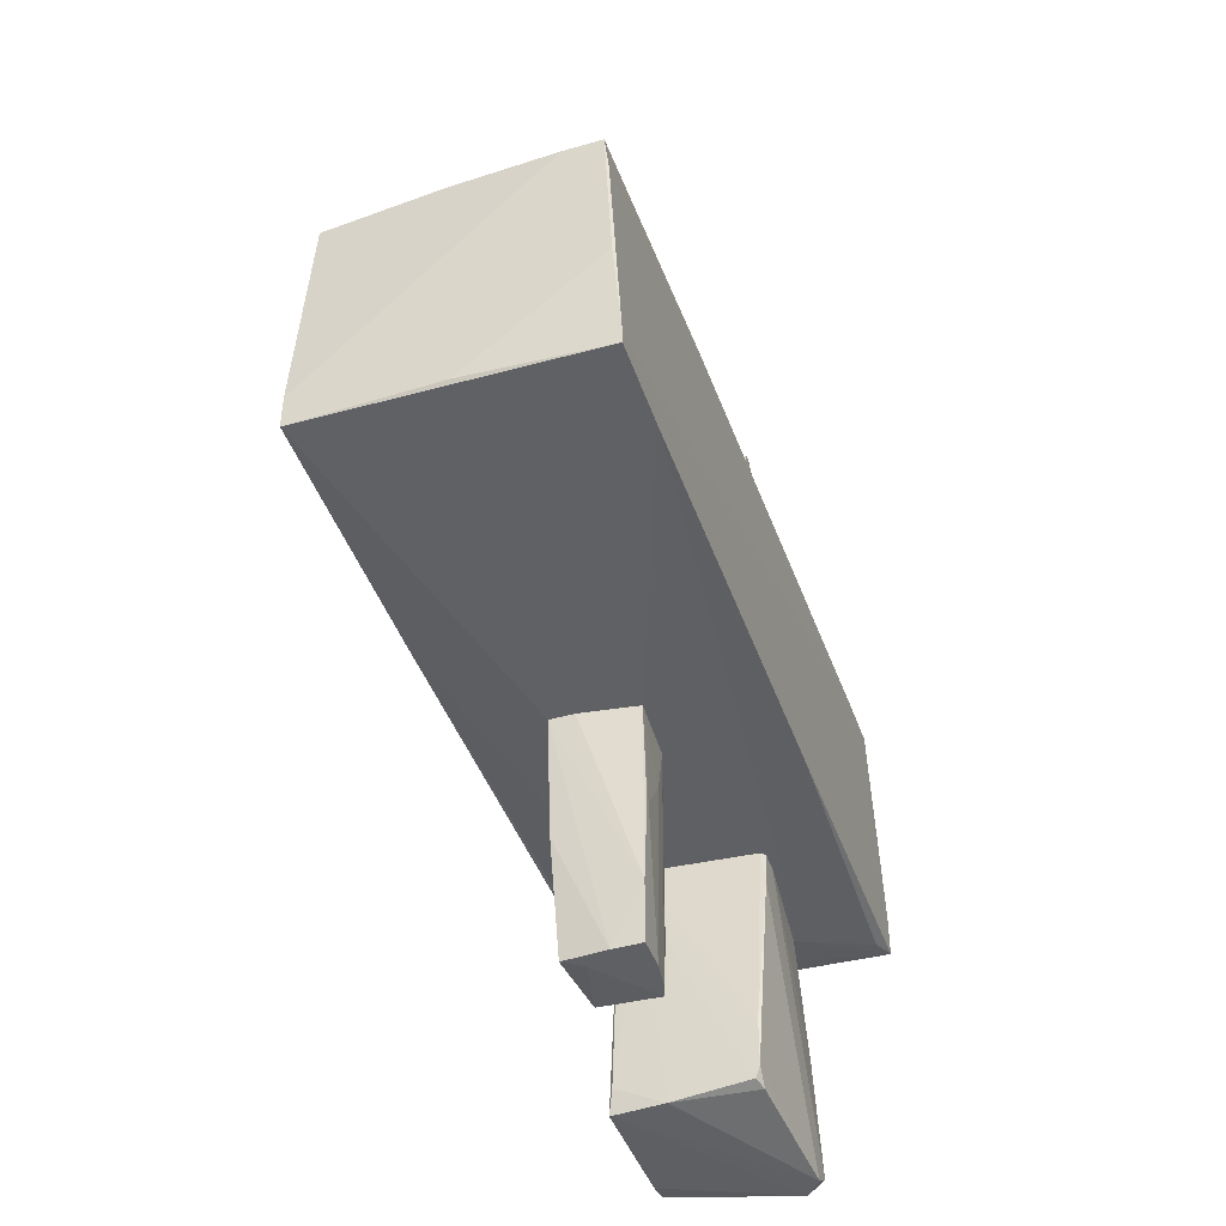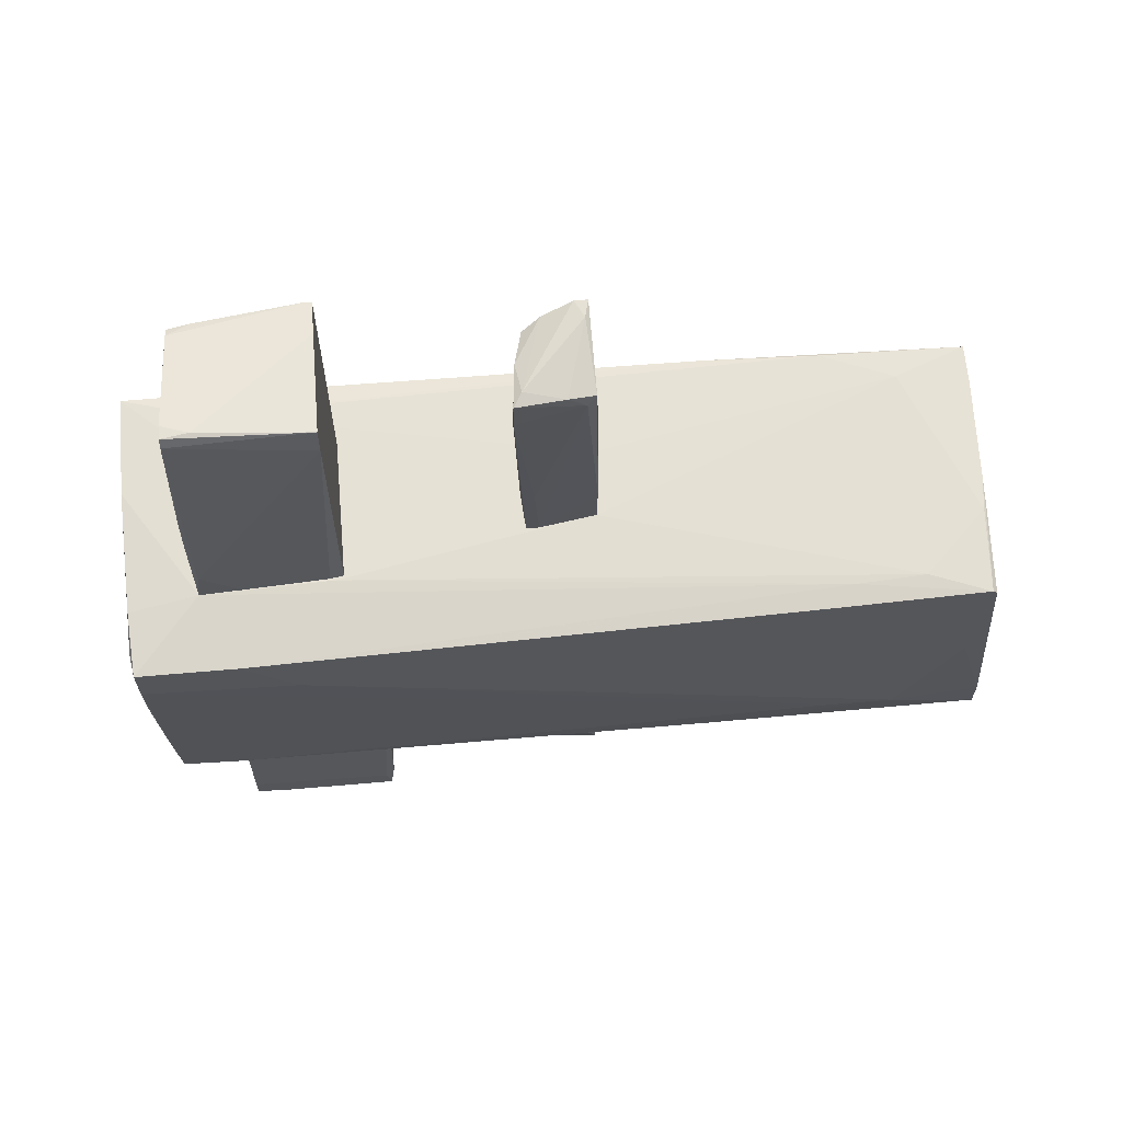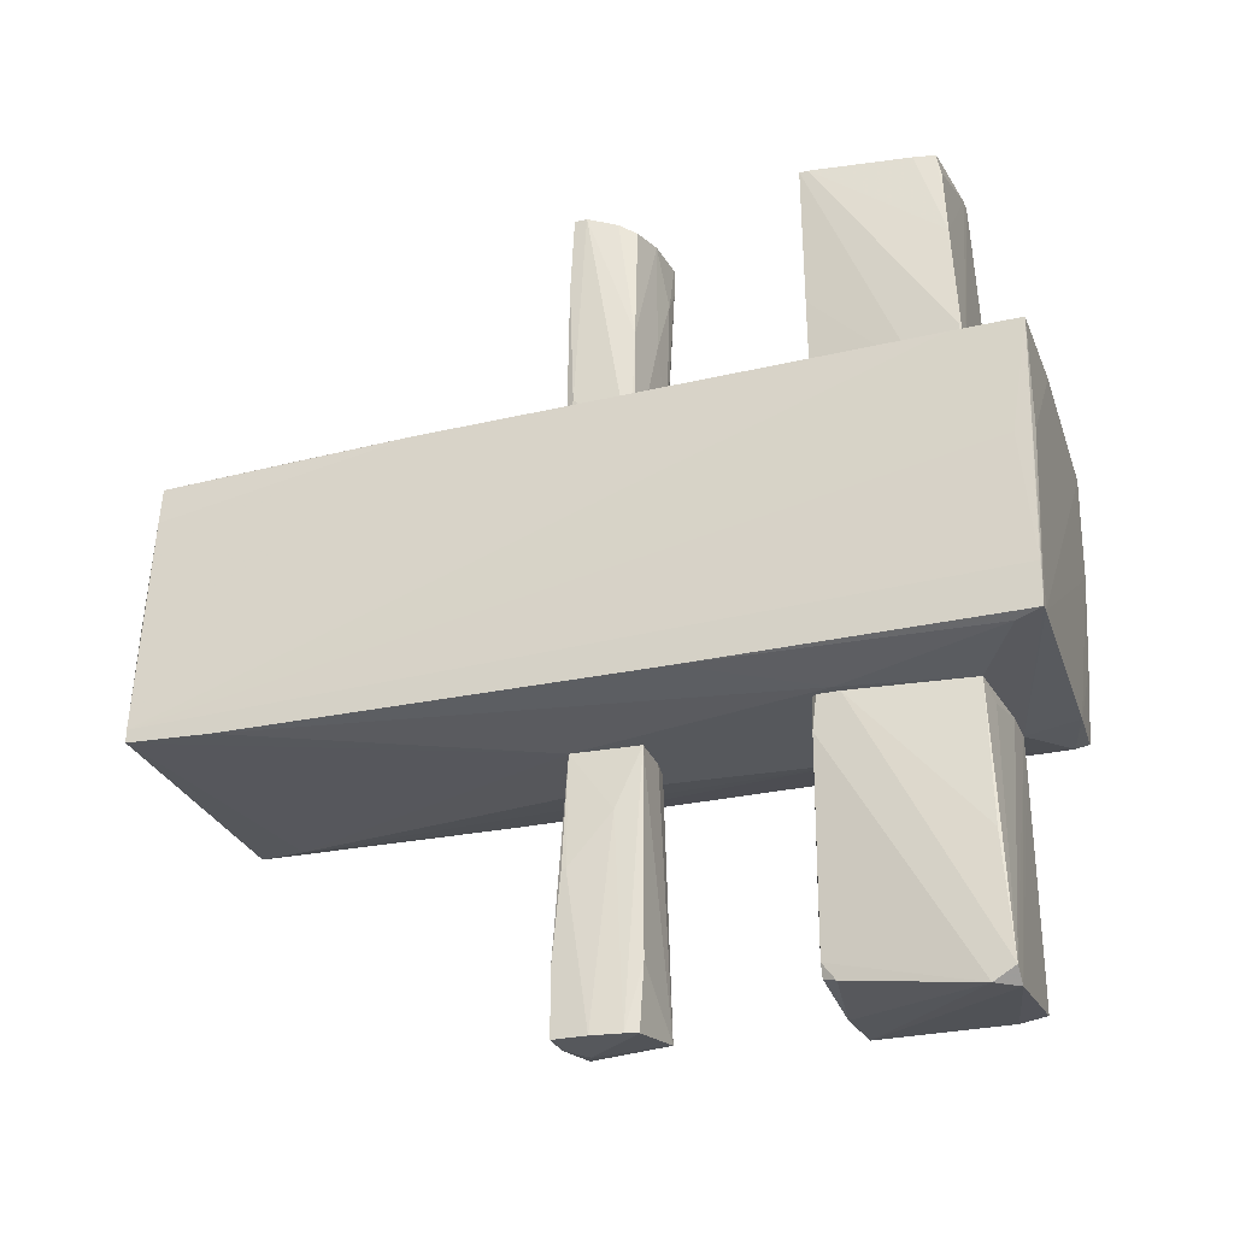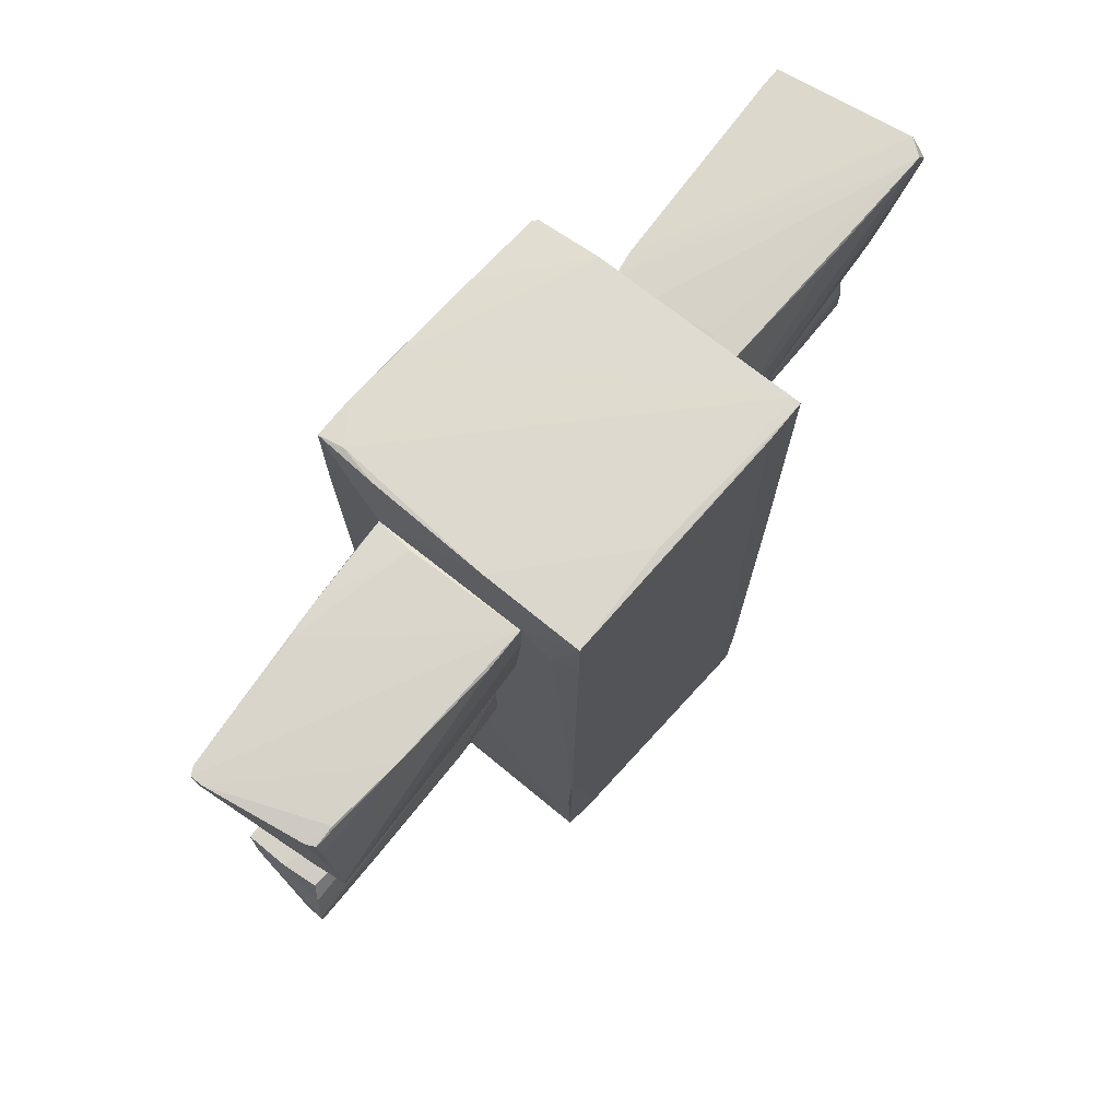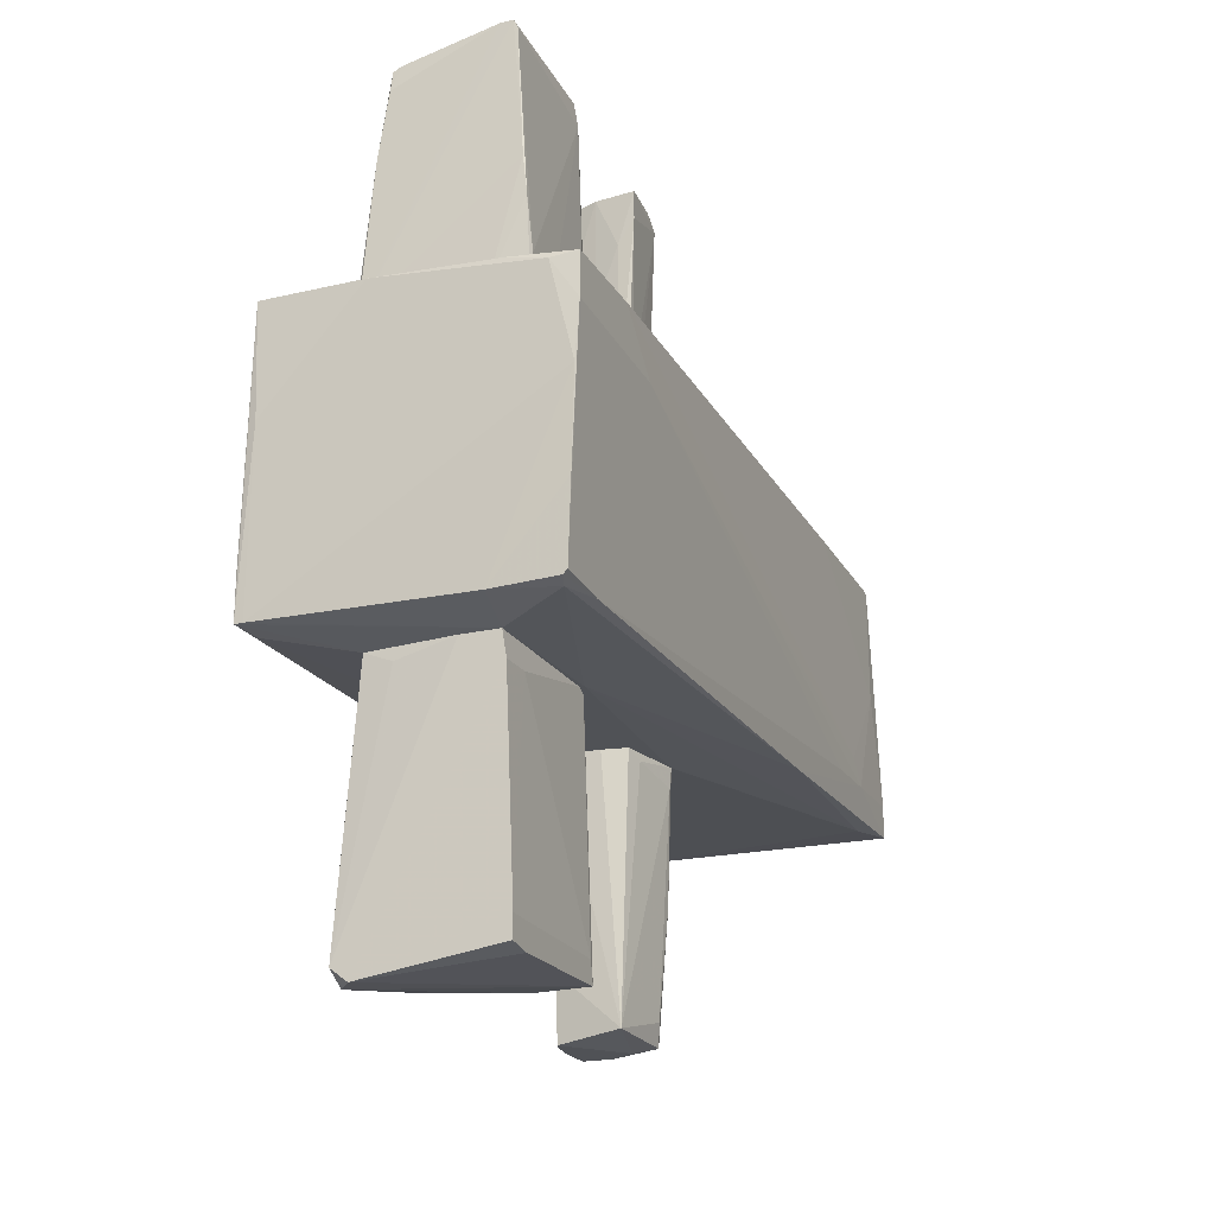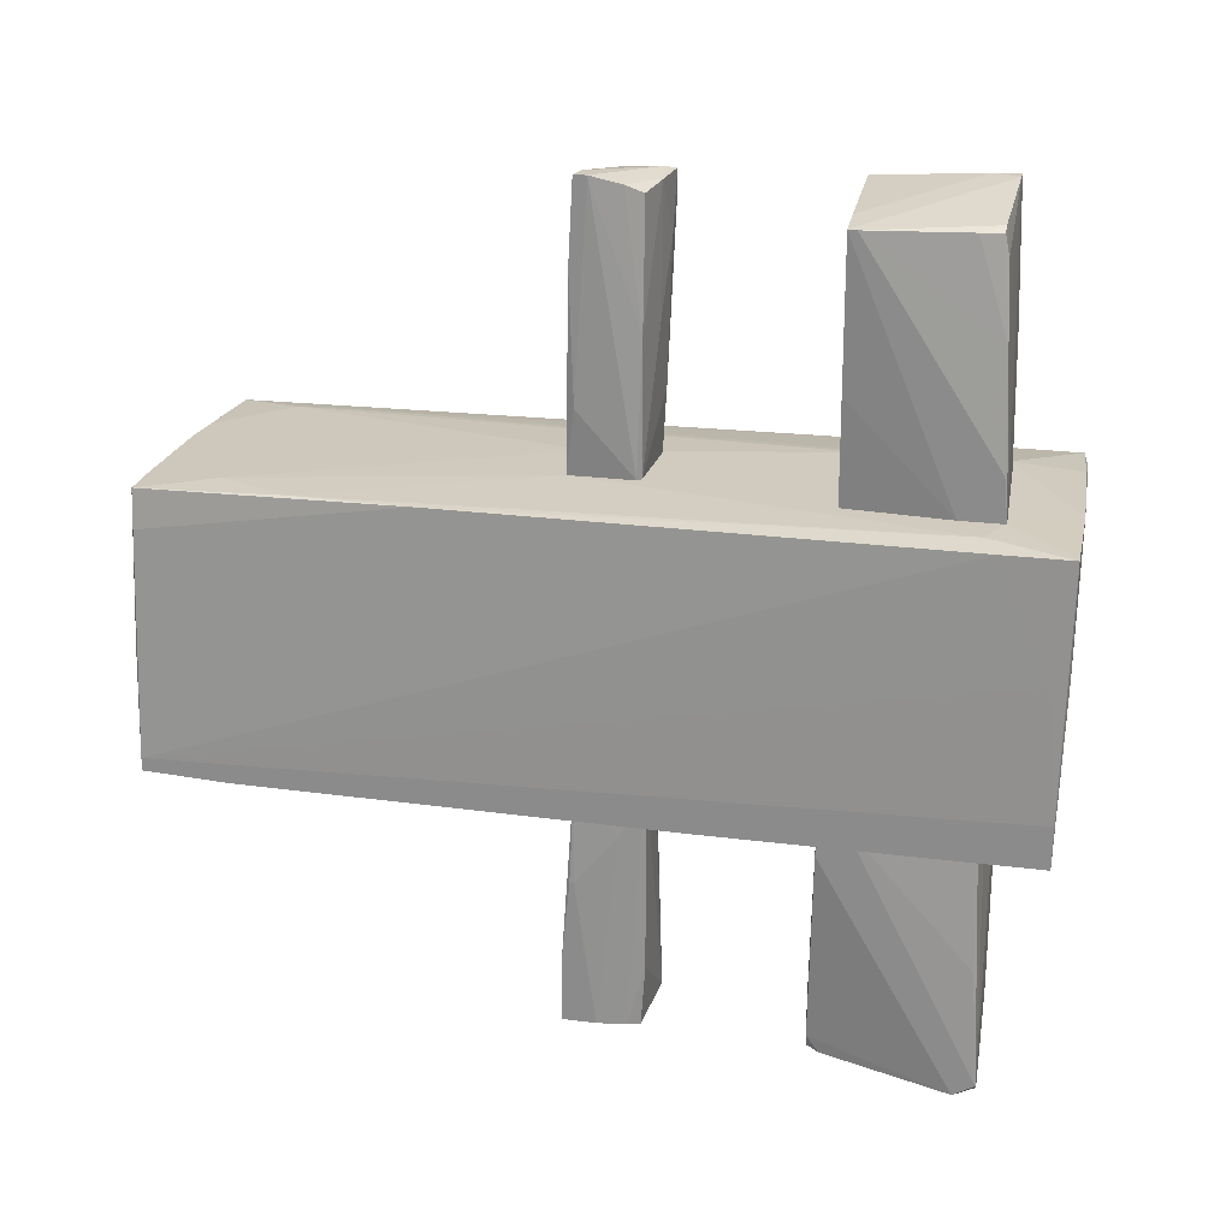
<metadata>
{"format":"obj","ext":"obj","renderer":"f3d","projection":"perspective","resolution":1024,"background":"white","views":[{"elev":-43.3,"azim":18.8,"up":"+Z"},{"elev":64.8,"azim":-95.0,"up":"+Z"},{"elev":-28.1,"azim":109.3,"up":"+Z"},{"elev":73.4,"azim":39.1,"up":"+Y"},{"elev":-20.9,"azim":-157.2,"up":"+Z"},{"elev":23.5,"azim":102.1,"up":"+Z"}]}
</metadata>
<code>
o convex_0
v -0.2849 -0.6254 -2.853
v 0.3084 -0.6566 -1.917
v 0.3084 -0.6879 -1.917
v -0.3473 -0.7191 -1.105
v -0.06628 -0.1572 -1.105
v 0.2459 -0.1884 -3.041
v -0.2224 -0.1259 -2.978
v 0.3084 -0.7504 -3.041
v 0.2459 -0.1572 -1.105
v 0.277 -0.6566 -1.105
v -0.2536 -0.1884 -1.105
v -0.2536 -0.6879 -3.01
v 0.3084 -0.5006 -3.041
v 0.08969 -0.7504 -3.041
v 0.3084 -0.7504 -2.572
v 0.2459 -0.1572 -2.572
v -0.16 -0.7191 -1.105
v -0.3161 -0.7191 -2.073
v -0.3473 -0.6879 -1.261
v -0.2849 -0.3133 -1.167
v -0.09753 -0.6254 -3.041
v 0.277 -0.282 -3.041
v 0.277 -0.3445 -1.542
f 22 9 23
f 2 3 8
f 5 4 9
f 7 5 9
f 3 2 10
f 9 4 10
f 4 5 11
f 5 7 11
f 1 7 12
f 2 8 13
f 8 6 13
f 6 8 14
f 8 3 15
f 3 10 15
f 4 14 15
f 14 8 15
f 6 7 16
f 7 9 16
f 10 4 17
f 15 10 17
f 4 15 17
f 1 12 18
f 14 4 18
f 12 14 18
f 7 1 19
f 1 18 19
f 18 4 19
f 4 11 20
f 11 7 20
f 7 19 20
f 19 4 20
f 7 6 21
f 12 7 21
f 6 14 21
f 14 12 21
f 13 6 22
f 6 16 22
f 16 9 22
f 10 2 23
f 9 10 23
f 2 13 23
f 13 22 23
o convex_1
v 0.277 2.153 -1.199
v -0.2848 0.9981 -1.417
v -0.2536 0.9981 -1.417
v 0.4644 2.216 -3.103
v -0.5347 2.185 -2.947
v 0.4644 1.029 -2.916
v 0.5894 1.092 -1.105
v -0.4409 2.185 -1.105
v -0.5347 1.061 -2.978
v -0.4409 1.061 -1.105
v 0.5894 2.216 -3.009
v 0.4956 2.122 -1.105
v 0.5894 2.06 -3.103
v -0.4722 2.185 -1.292
v 0.5894 1.061 -1.355
v -0.1287 1.029 -2.978
v -0.4409 0.9981 -1.136
v 0.4956 1.123 -2.947
v -0.5347 1.997 -2.978
v 0.5894 1.248 -1.105
v -0.5347 1.092 -2.822
v -0.5033 1.029 -2.791
v -0.1599 2.185 -1.105
v 0.5581 2.153 -2.135
v 0.5581 1.061 -1.105
v 0.4956 1.029 -2.822
v -0.5347 2.185 -2.791
v -0.4722 1.935 -1.292
v 0.4956 1.029 -2.479
v -0.316 0.9981 -1.105
f 52 48 53
f 27 31 34
f 34 24 35
f 32 27 36
f 27 34 36
f 34 30 36
f 31 27 37
f 33 31 37
f 36 30 38
f 26 25 39
f 29 26 39
f 32 36 39
f 25 26 40
f 29 39 41
f 39 36 41
f 28 27 42
f 27 32 42
f 32 28 42
f 30 34 43
f 28 32 44
f 40 33 44
f 32 40 44
f 39 25 45
f 32 39 45
f 25 40 45
f 40 32 45
f 31 33 46
f 24 34 46
f 34 31 46
f 35 24 46
f 30 43 46
f 43 35 46
f 34 35 47
f 43 34 47
f 35 43 47
f 38 30 48
f 26 29 49
f 36 38 49
f 29 41 49
f 41 36 49
f 27 28 50
f 37 27 50
f 28 44 50
f 50 44 51
f 33 37 51
f 44 33 51
f 37 50 51
f 38 48 52
f 26 49 52
f 49 38 52
f 40 26 53
f 33 40 53
f 30 46 53
f 46 33 53
f 48 30 53
f 26 52 53
o convex_2
v -1.065 -0.6869 -0.04316
v 0.5894 2.184 1.112
v 0.4957 2.184 1.112
v 1.089 2.621 -1.011
v 0.964 -3.435 1.049
v 1.089 -3.467 -0.9487
v -0.9717 2.527 -0.98
v -1.003 -3.498 -0.9487
v -0.9717 -3.342 1.018
v -1.097 2.59 1.018
v 1.026 2.653 1.081
v -0.3473 -0.7188 -1.105
v 0.4957 2.121 -1.105
v -0.1911 -0.6562 1.112
v -0.5659 2.122 1.112
v -0.441 2.184 -1.105
v -1.003 2.09 -0.98
v 0.6516 1.216 -1.105
v 0.9952 -1.53 1.081
v -0.9093 2.622 0.9869
v 0.277 -0.6556 -1.105
v -0.09736 -3.404 1.049
v -1.034 -2.842 -0.73
v -1.097 1.497 0.6434
v 1.089 2.621 -0.6989
v 0.7454 -2.904 1.081
v 1.089 -2.842 -0.9797
v -0.9093 -3.123 -0.98
v 1.089 -3.467 -0.855
v -0.8156 -2.904 1.049
v -1.003 -3.498 -0.6987
v 0.277 2.653 1.081
v -1.034 2.558 -0.3867
v -1.003 -1.468 -0.98
v 0.8391 2.059 1.112
v 0.05838 -3.498 -0.9175
v -1.065 0.4975 1.018
v 1.026 2.434 -1.042
v -0.5034 2.558 -1.011
v 0.9952 -3.435 0.7682
v -0.9717 -3.373 0.9869
v -0.4722 1.06 -1.105
v -0.9405 2.434 -1.011
v 0.3083 -0.6875 1.112
v 1.026 2.153 1.081
v -1.003 -3.279 0.1126
v -1.097 2.59 0.7059
v 0.9952 2.653 0.2687
v 1.026 -3.467 -0.07441
v 0.964 -2.373 1.081
v 1.058 2.528 0.2374
v -0.5347 1.185 1.112
v 0.6829 -3.435 1.049
v -1.034 -2.373 -0.73
v -1.097 1.872 1.018
v -1.003 -2.217 1.018
v -0.8468 -2.405 1.049
v -1.065 2.59 0.2999
v 1.026 2.621 -1.011
v -0.3473 -3.373 1.049
v -0.6282 2.622 1.049
v -1.003 2.527 -0.9487
v -1.034 -2.685 -0.5427
v 1.089 0.3102 -1.011
f 71 91 117
f 56 55 64
f 55 56 67
f 67 56 68
f 57 66 69
f 66 65 69
f 65 66 71
f 65 71 74
f 76 54 77
f 59 57 78
f 57 64 78
f 57 59 80
f 59 74 80
f 74 71 80
f 59 61 81
f 74 59 81
f 65 74 81
f 59 78 82
f 76 61 84
f 56 64 85
f 68 56 85
f 61 76 87
f 76 70 87
f 81 61 87
f 64 55 88
f 55 67 88
f 61 59 89
f 59 82 89
f 58 84 89
f 84 61 89
f 66 57 91
f 71 66 91
f 72 58 93
f 82 72 93
f 75 62 94
f 84 75 94
f 69 65 95
f 65 81 95
f 81 87 95
f 95 87 96
f 70 60 96
f 87 70 96
f 92 69 96
f 60 92 96
f 69 95 96
f 67 79 97
f 88 67 97
f 72 82 98
f 64 88 98
f 88 72 98
f 76 84 99
f 94 62 99
f 84 94 99
f 63 73 100
f 77 63 100
f 64 57 101
f 85 64 101
f 73 85 101
f 58 89 102
f 89 82 102
f 93 58 102
f 82 93 102
f 58 72 103
f 79 58 103
f 72 88 103
f 97 79 103
f 88 97 103
f 78 64 104
f 82 78 104
f 64 98 104
f 98 82 104
f 67 68 105
f 83 67 105
f 58 79 106
f 79 75 106
f 84 58 106
f 75 84 106
f 70 76 107
f 76 77 107
f 100 70 107
f 77 100 107
f 68 63 108
f 63 77 108
f 90 99 109
f 99 62 109
f 62 83 110
f 105 68 110
f 83 105 110
f 68 108 110
f 108 90 110
f 109 62 110
f 90 109 110
f 92 86 111
f 100 73 111
f 86 100 111
f 57 69 112
f 69 92 112
f 101 57 112
f 73 101 112
f 111 73 112
f 92 111 112
f 62 75 113
f 79 67 113
f 75 79 113
f 83 62 113
f 67 83 113
f 63 68 114
f 73 63 114
f 68 85 114
f 85 73 114
f 60 70 115
f 92 60 115
f 86 92 115
f 70 100 115
f 100 86 115
f 54 76 116
f 77 54 116
f 76 99 116
f 99 90 116
f 108 77 116
f 90 108 116
f 57 80 117
f 80 71 117
f 91 57 117
o convex_3
v -0.2849 -0.2196 1.643
v 0.3396 -0.5317 3.11
v 0.2771 -0.3133 3.047
v 0.3083 -0.2196 1.112
v 0.02732 -0.6879 1.112
v -0.2849 -0.6254 2.985
v -0.3473 -0.09481 3.016
v 0.3083 -0.6879 1.112
v -0.2536 -0.1572 1.112
v -0.1912 -0.6566 1.112
v 0.3396 -0.6254 3.11
v 0.2147 -0.1885 2.985
v -0.03507 -0.126 2.142
v -0.3161 -0.563 2.923
v 0.3396 -0.6566 2.517
v 0.2771 -0.1885 1.112
v 0.3396 -0.6254 1.581
v -0.03507 -0.126 3.016
v -0.2224 -0.126 1.581
v 0.2771 -0.1885 2.08
v -0.2224 -0.6566 1.487
v -0.1287 -0.6566 2.329
v -0.3473 -0.09481 2.798
v -0.2536 -0.1572 3.047
v 0.2771 -0.6879 1.518
v -0.2224 -0.09481 2.611
v 0.2147 -0.5942 3.11
v -0.2536 -0.2509 1.112
v -0.3161 -0.4381 3.016
f 144 141 146
f 122 121 125
f 121 122 126
f 126 122 127
f 128 123 132
f 119 128 132
f 121 126 133
f 121 119 134
f 125 121 134
f 119 132 134
f 132 125 134
f 120 129 135
f 133 130 135
f 133 126 136
f 130 133 136
f 120 119 137
f 119 121 137
f 129 120 137
f 121 133 137
f 135 129 137
f 133 135 137
f 127 122 138
f 123 131 138
f 132 123 139
f 138 122 139
f 123 138 139
f 126 118 140
f 118 131 140
f 131 124 140
f 136 126 140
f 119 120 141
f 120 135 141
f 135 124 141
f 122 125 142
f 125 132 142
f 139 122 142
f 132 139 142
f 124 135 143
f 135 130 143
f 130 136 143
f 140 124 143
f 136 140 143
f 123 128 144
f 128 119 144
f 119 141 144
f 118 126 145
f 126 127 145
f 131 118 145
f 127 138 145
f 138 131 145
f 124 131 146
f 131 123 146
f 141 124 146
f 123 144 146
o convex_4
v -0.5346 1.217 1.144
v 0.5894 1.186 2.923
v 0.5268 2.122 2.236
v -0.4096 2.091 3.079
v 0.5894 2.185 1.112
v -0.5659 2.122 1.112
v 0.5268 1.123 1.112
v -0.4096 1.123 3.016
v 0.4644 2.06 2.923
v -0.5034 1.123 1.112
v 0.5894 1.123 2.923
v -0.5346 2.122 1.768
v -0.4409 1.123 2.829
v -0.4409 2.091 3.016
v 0.5894 1.872 1.112
v -0.316 2.091 3.079
v -0.5659 2.091 1.362
v -0.2848 2.153 1.144
v 0.5894 2.153 1.424
v 0.4019 2.06 2.954
v -0.5034 2.122 2.049
v -0.3785 1.904 3.079
v 0.4644 2.091 2.767
v 0.5581 1.123 1.862
v 0.3395 1.123 2.954
v -0.5659 1.81 1.144
v 0.4956 1.903 2.923
f 155 166 173
f 152 151 153
f 147 152 156
f 152 153 156
f 153 154 156
f 151 148 157
f 154 153 157
f 147 156 159
f 156 154 159
f 154 150 160
f 159 154 160
f 153 151 161
f 151 157 161
f 151 150 162
f 149 151 162
f 157 148 162
f 158 152 163
f 160 158 163
f 159 160 163
f 151 152 164
f 152 158 164
f 149 148 165
f 148 151 165
f 151 149 165
f 162 148 166
f 150 151 167
f 158 160 167
f 160 150 167
f 151 164 167
f 164 158 167
f 150 154 168
f 162 150 168
f 157 162 168
f 155 149 169
f 149 162 169
f 166 155 169
f 162 166 169
f 157 153 170
f 153 161 170
f 161 157 170
f 154 157 171
f 168 154 171
f 157 168 171
f 152 147 172
f 147 159 172
f 163 152 172
f 159 163 172
f 148 149 173
f 149 155 173
f 166 148 173

</code>
